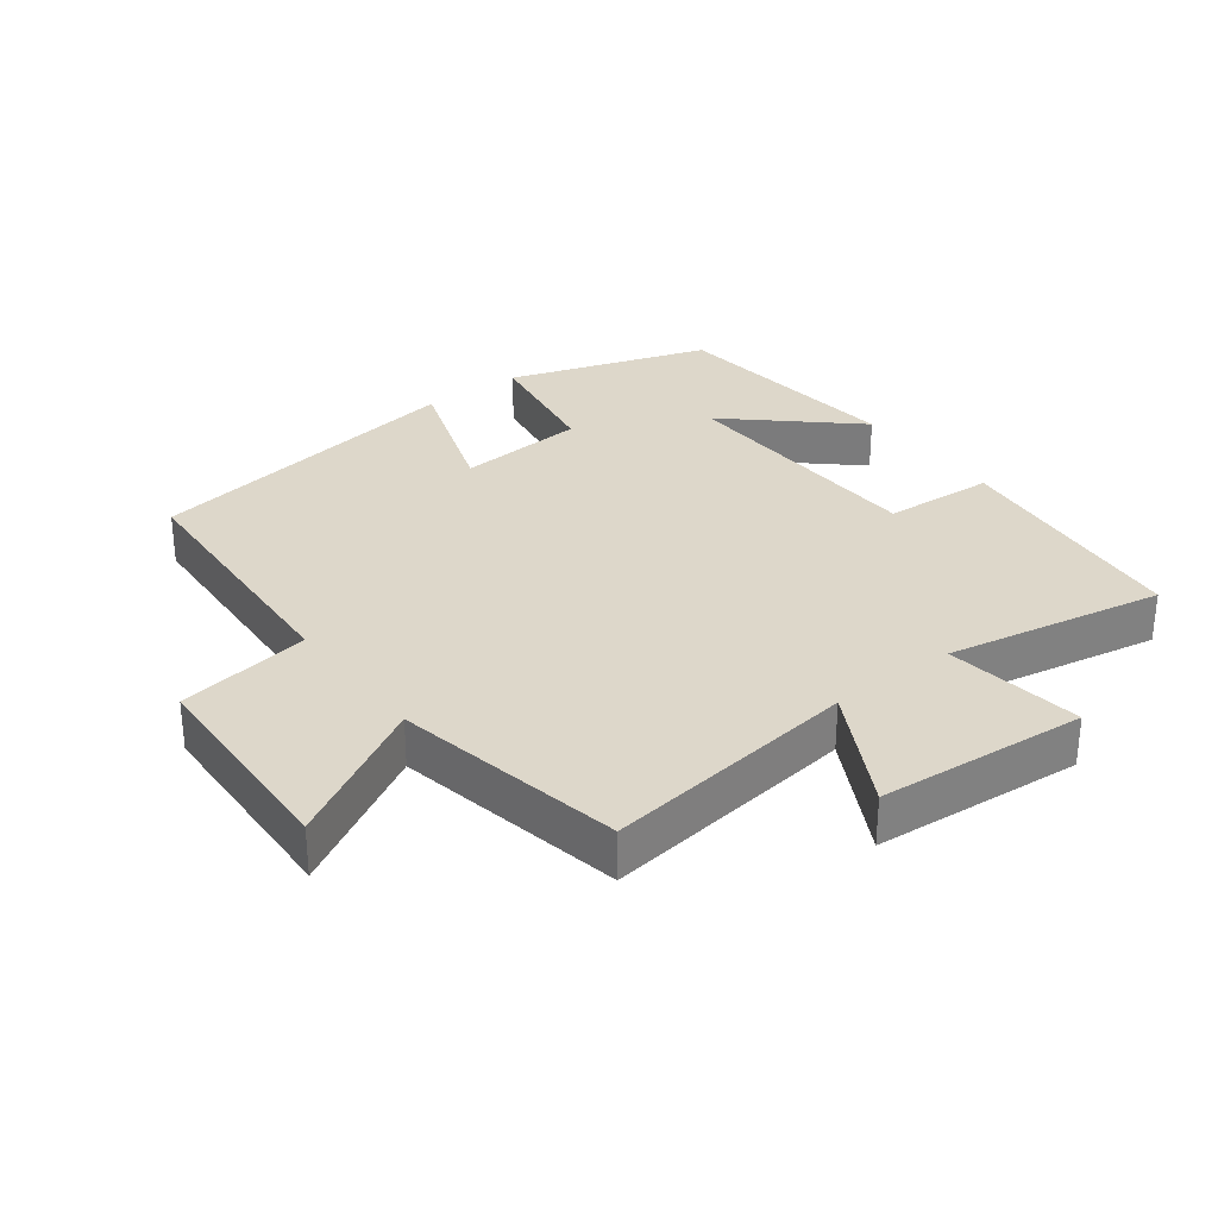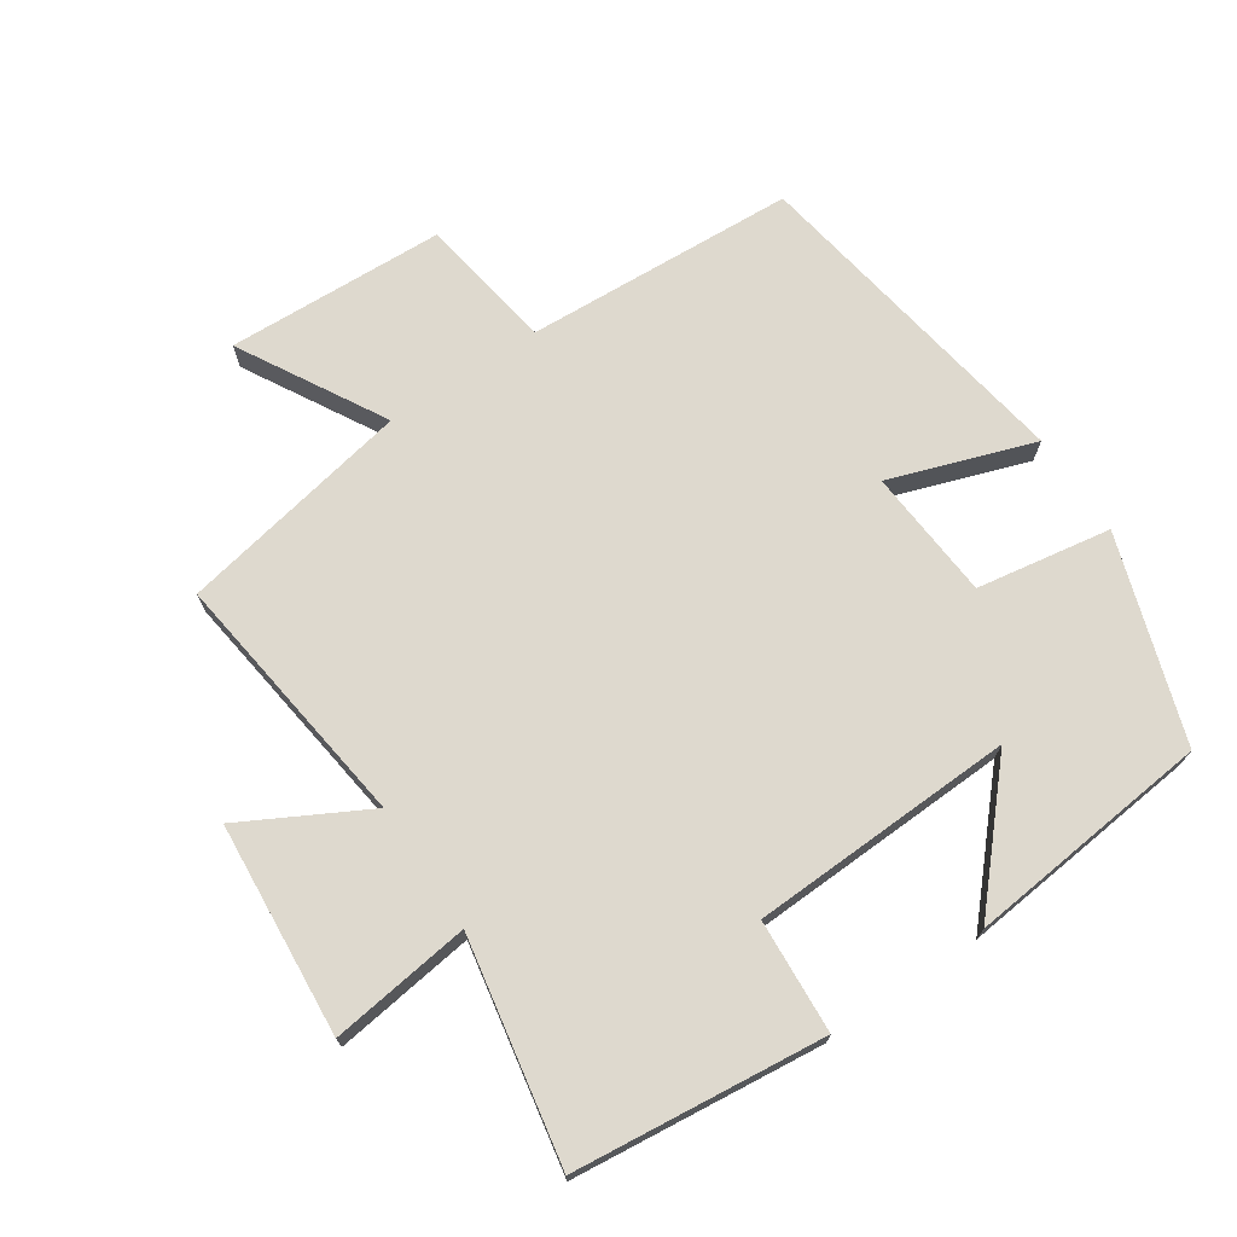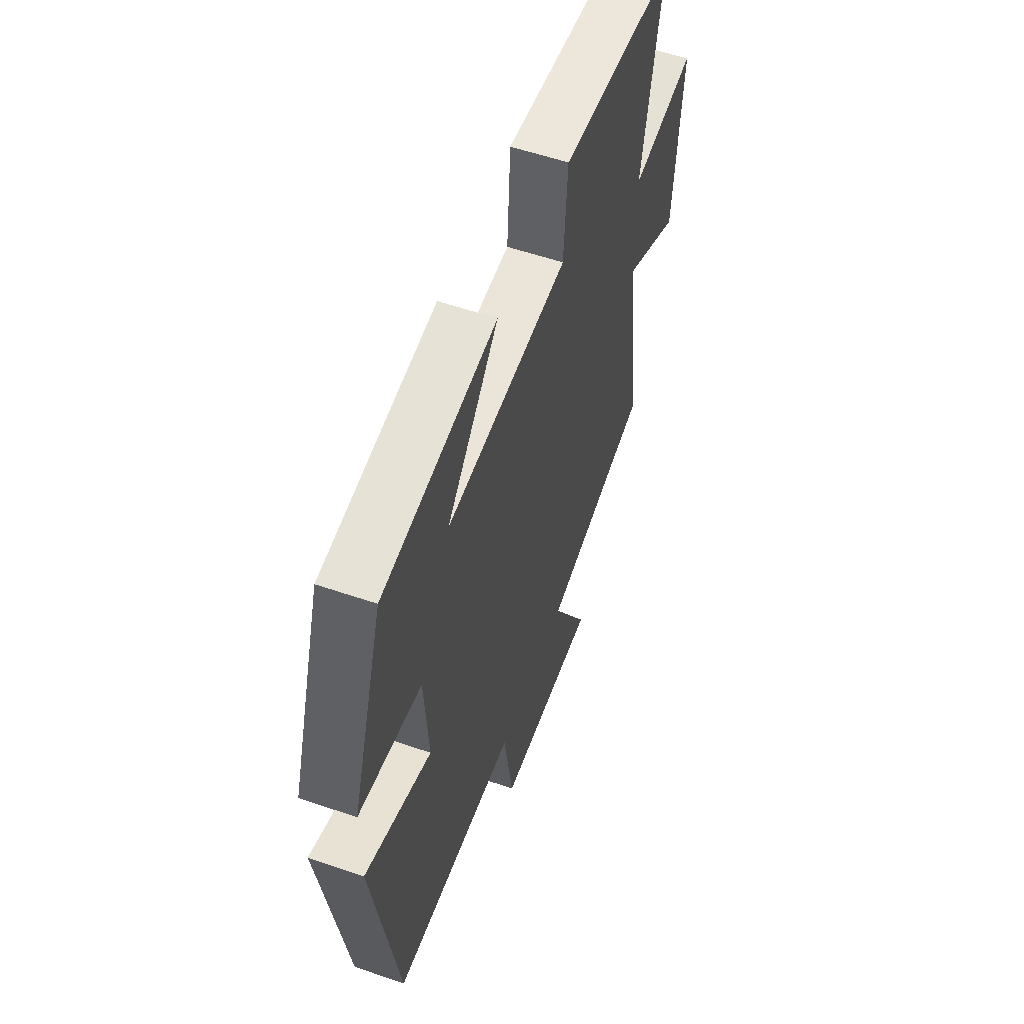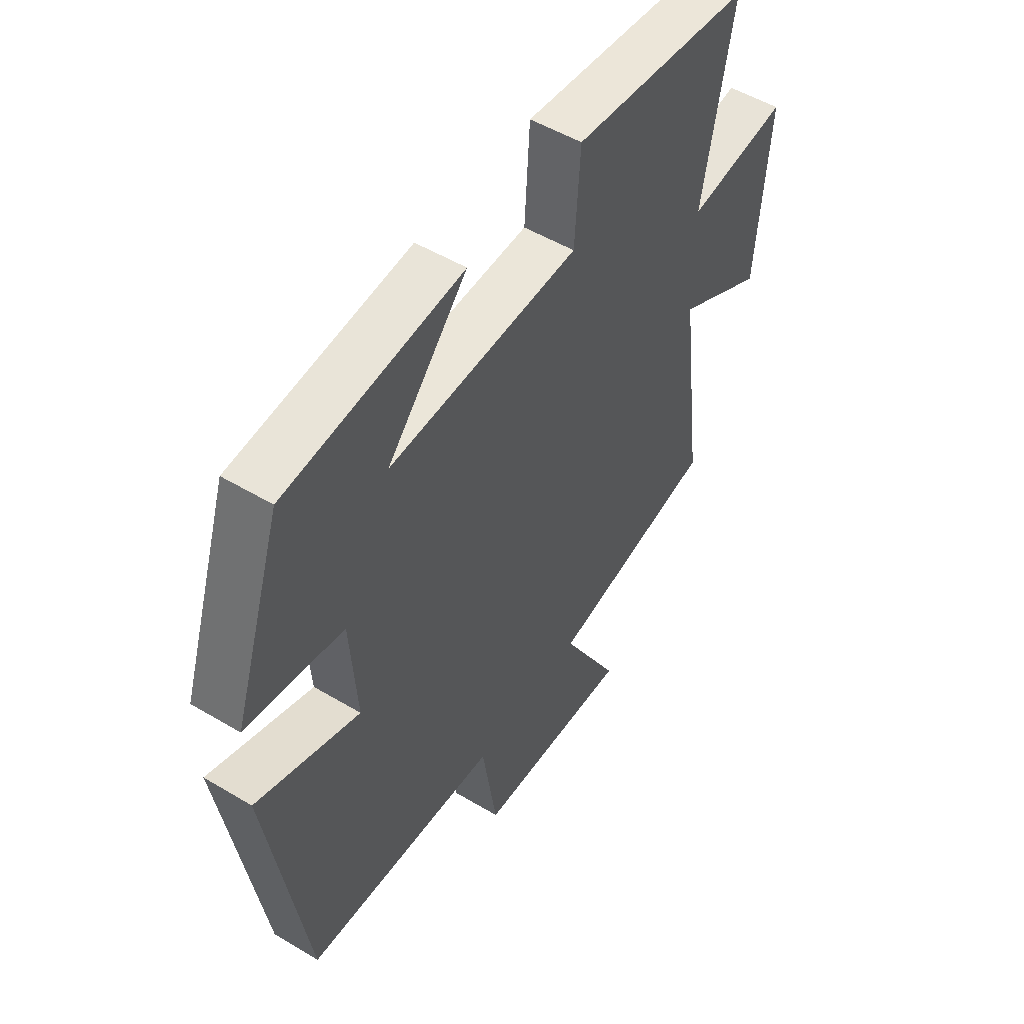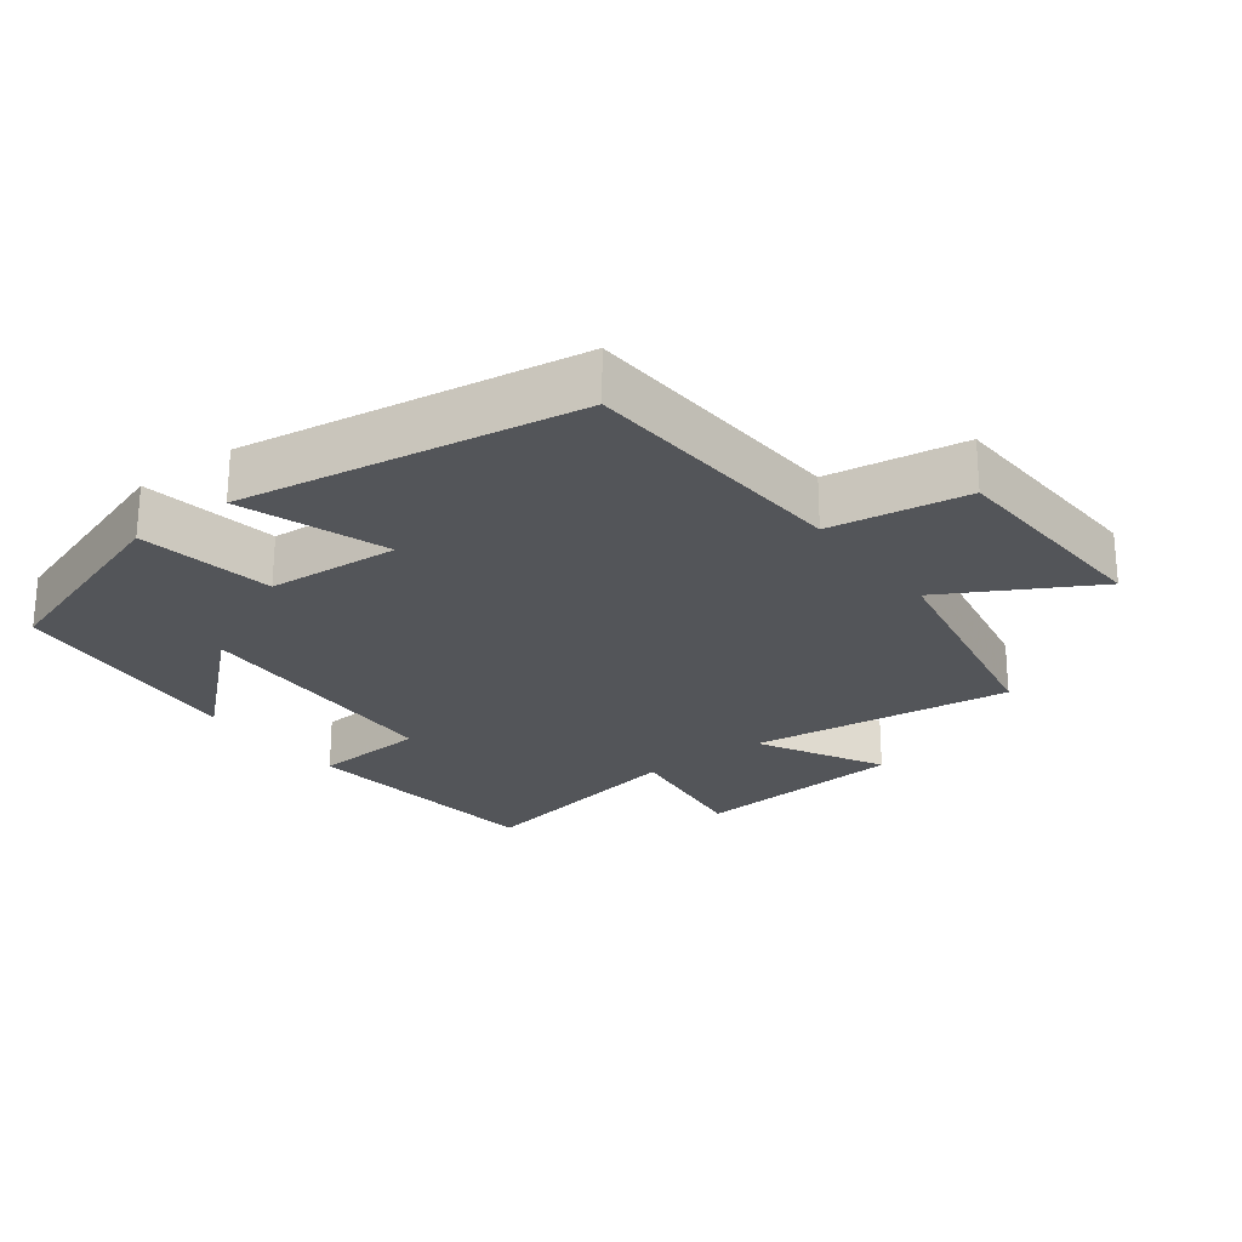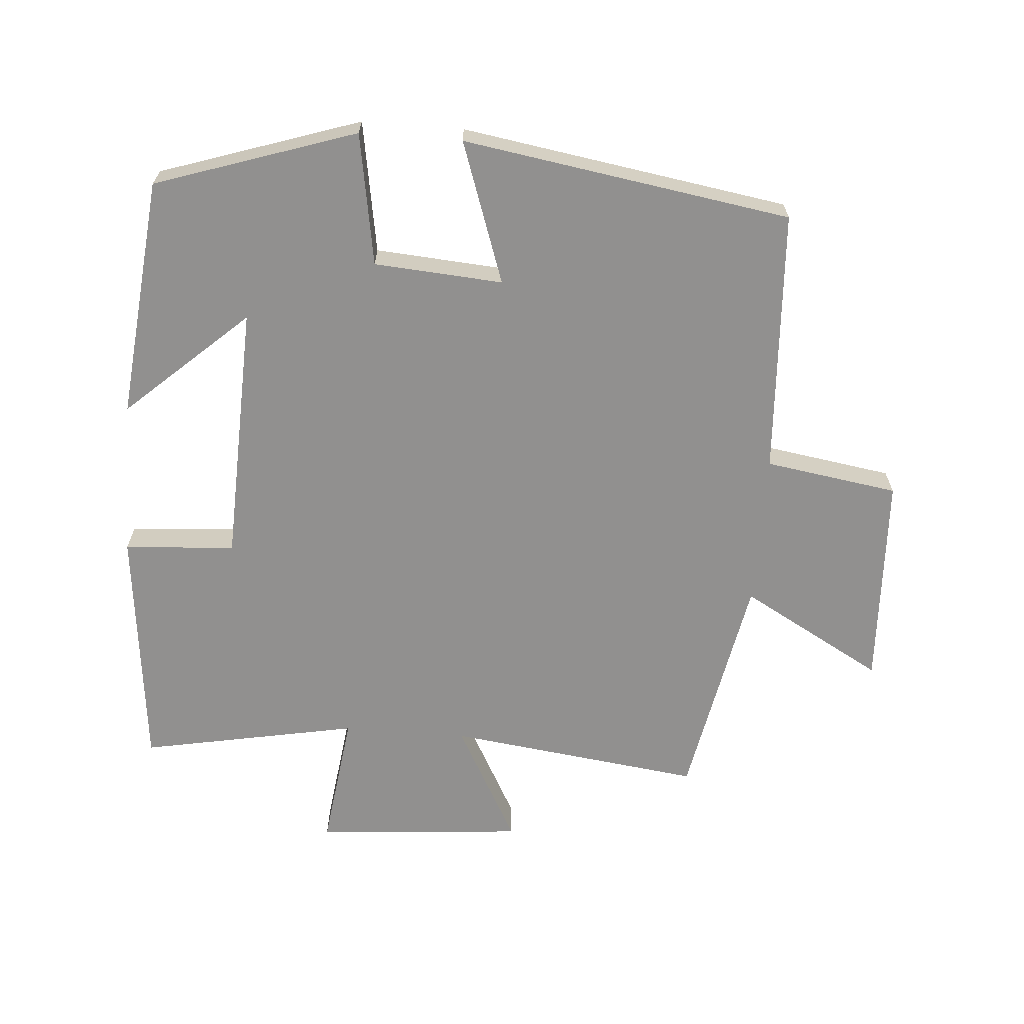
<metadata>
{"format":"obj","ext":"obj","renderer":"f3d","projection":"perspective","resolution":1024,"background":"white","views":[{"elev":30.9,"azim":-127.3,"up":"+Y"},{"elev":71.5,"azim":-34.0,"up":"+Y"},{"elev":56.7,"azim":109.7,"up":"+Z"},{"elev":51.6,"azim":123.0,"up":"+Z"},{"elev":-24.4,"azim":127.1,"up":"+Y"},{"elev":-65.7,"azim":85.6,"up":"+Y"}]}
</metadata>
<code>
v 0.422 0.07 -0.478
v 0.026 0.07 -0.5
v -0.005 0.07 -0.699
v -0.325 0.07 -0.713
v -0.206 0.07 -0.5
v -0.549 0.07 -0.434
v -0.5 0.07 -0.053
v -0.68 0.07 -0.15
v -0.706 0.07 0.162
v -0.5 0.07 0.135
v -0.562 0.07 0.46
v -0.195 0.07 0.5
v -0.184 0.07 0.334
v 0.204 0.07 0.32
v 0.041 0.07 0.5
v 0.401 0.07 0.463
v 0.5 0.07 0.164
v 0.303 0.07 0.131
v 0.289 0.07 -0.061
v 0.5 0.07 0.012
v 0.422 0 -0.478
v 0.026 0 -0.5
v -0.005 0 -0.699
v -0.325 0 -0.713
v -0.206 0 -0.5
v -0.549 0 -0.434
v -0.5 0 -0.053
v -0.68 0 -0.15
v -0.706 0 0.162
v -0.5 0 0.135
v -0.562 0 0.46
v -0.195 0 0.5
v -0.184 0 0.334
v 0.204 0 0.32
v 0.041 0 0.5
v 0.401 0 0.463
v 0.5 0 0.164
v 0.303 0 0.131
v 0.289 0 -0.061
v 0.5 0 0.012
f 19 20 1 2
f 18 19 2
f 16 17 18
f 16 18 2
f 14 15 16
f 14 16 2
f 13 14 2
f 10 11 12 13
f 10 13 2 3
f 7 8 9 10
f 7 10 3
f 5 6 7
f 5 7 3
f 3 4 5
f 22 21 40 39
f 22 39 38
f 38 37 36
f 22 38 36
f 36 35 34
f 22 36 34
f 22 34 33
f 33 32 31 30
f 23 22 33 30
f 30 29 28 27
f 23 30 27
f 27 26 25
f 23 27 25
f 25 24 23
f 1 21 22 2
f 2 22 23 3
f 3 23 24 4
f 4 24 25 5
f 5 25 26 6
f 6 26 27 7
f 7 27 28 8
f 8 28 29 9
f 9 29 30 10
f 10 30 31 11
f 11 31 32 12
f 12 32 33 13
f 13 33 34 14
f 14 34 35 15
f 15 35 36 16
f 16 36 37 17
f 17 37 38 18
f 18 38 39 19
f 19 39 40 20
f 20 40 21 1

</code>
